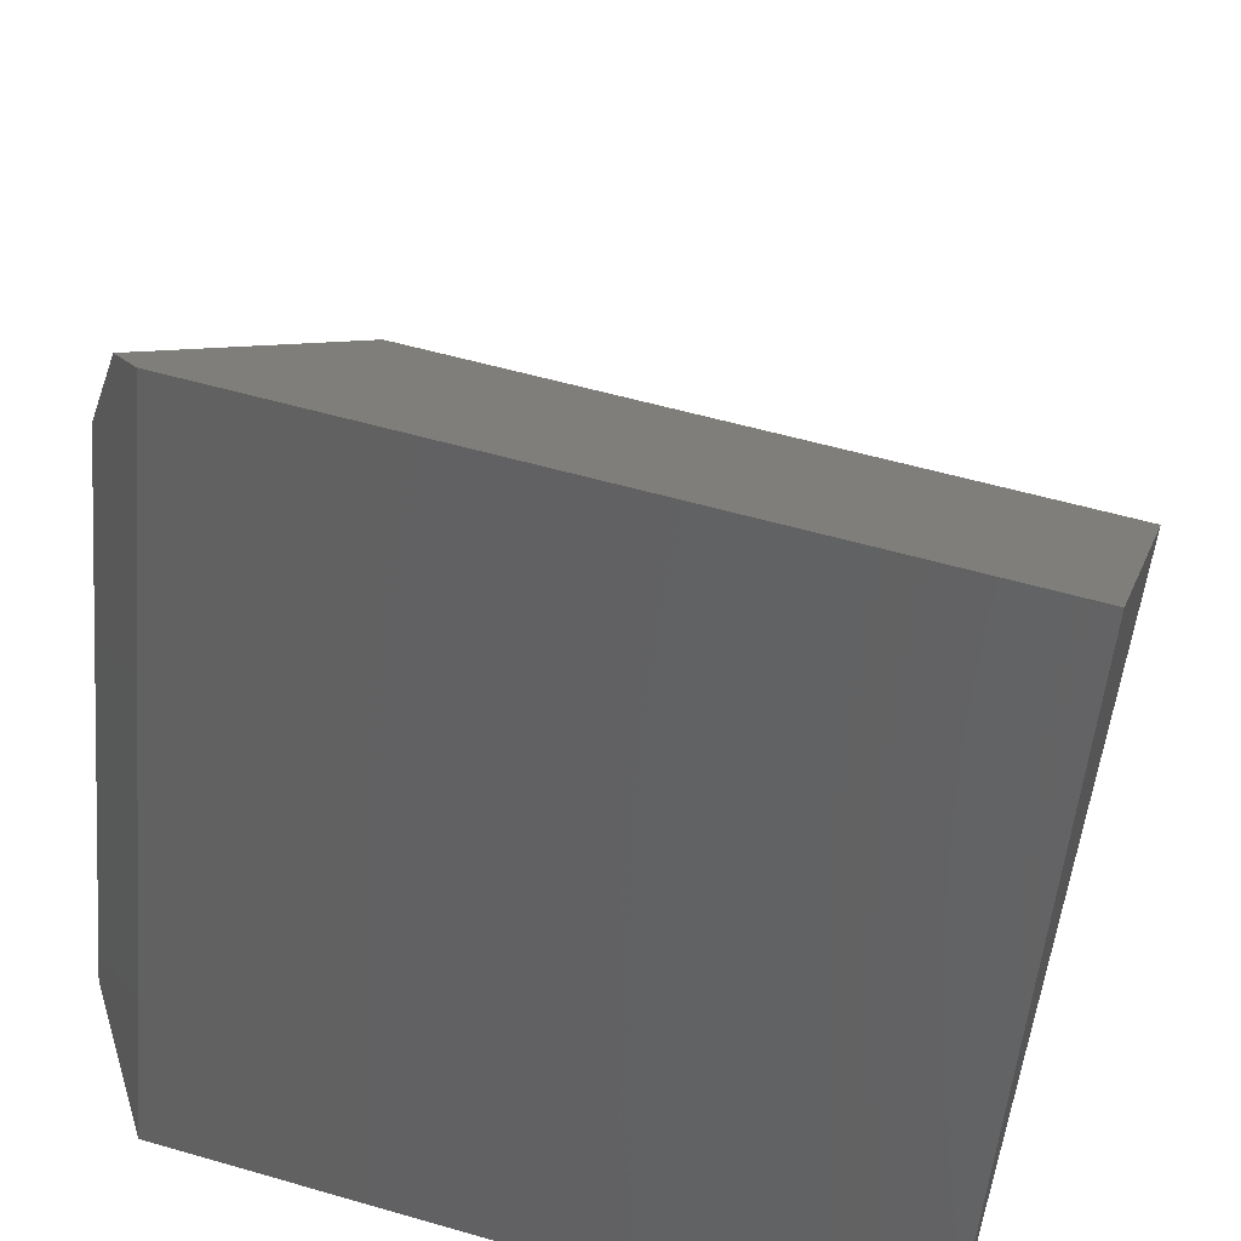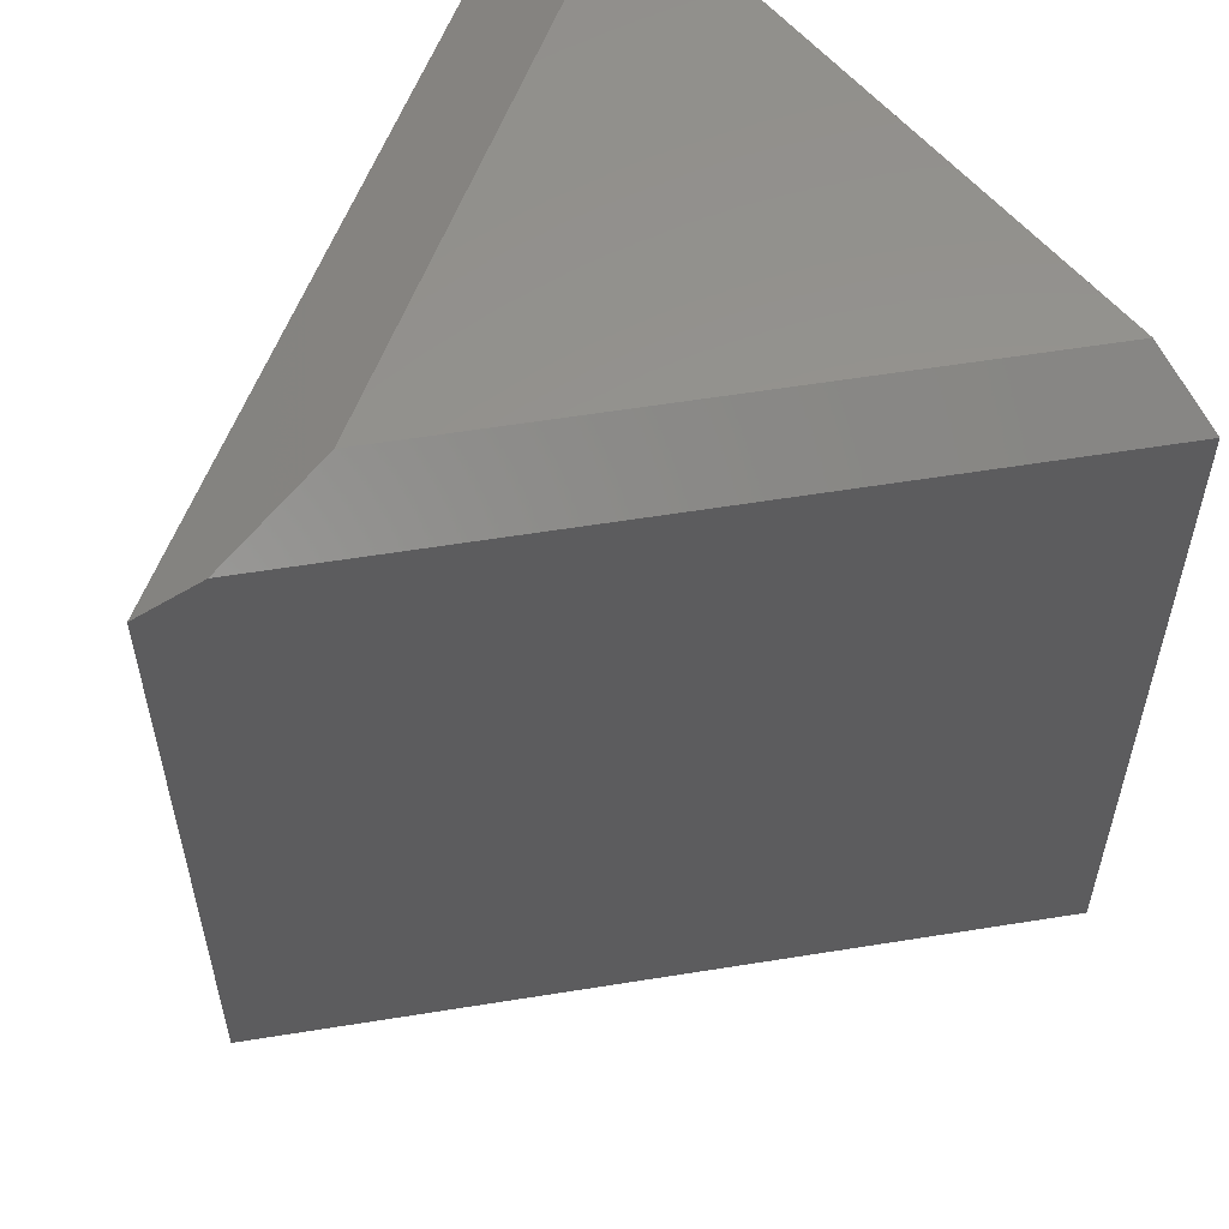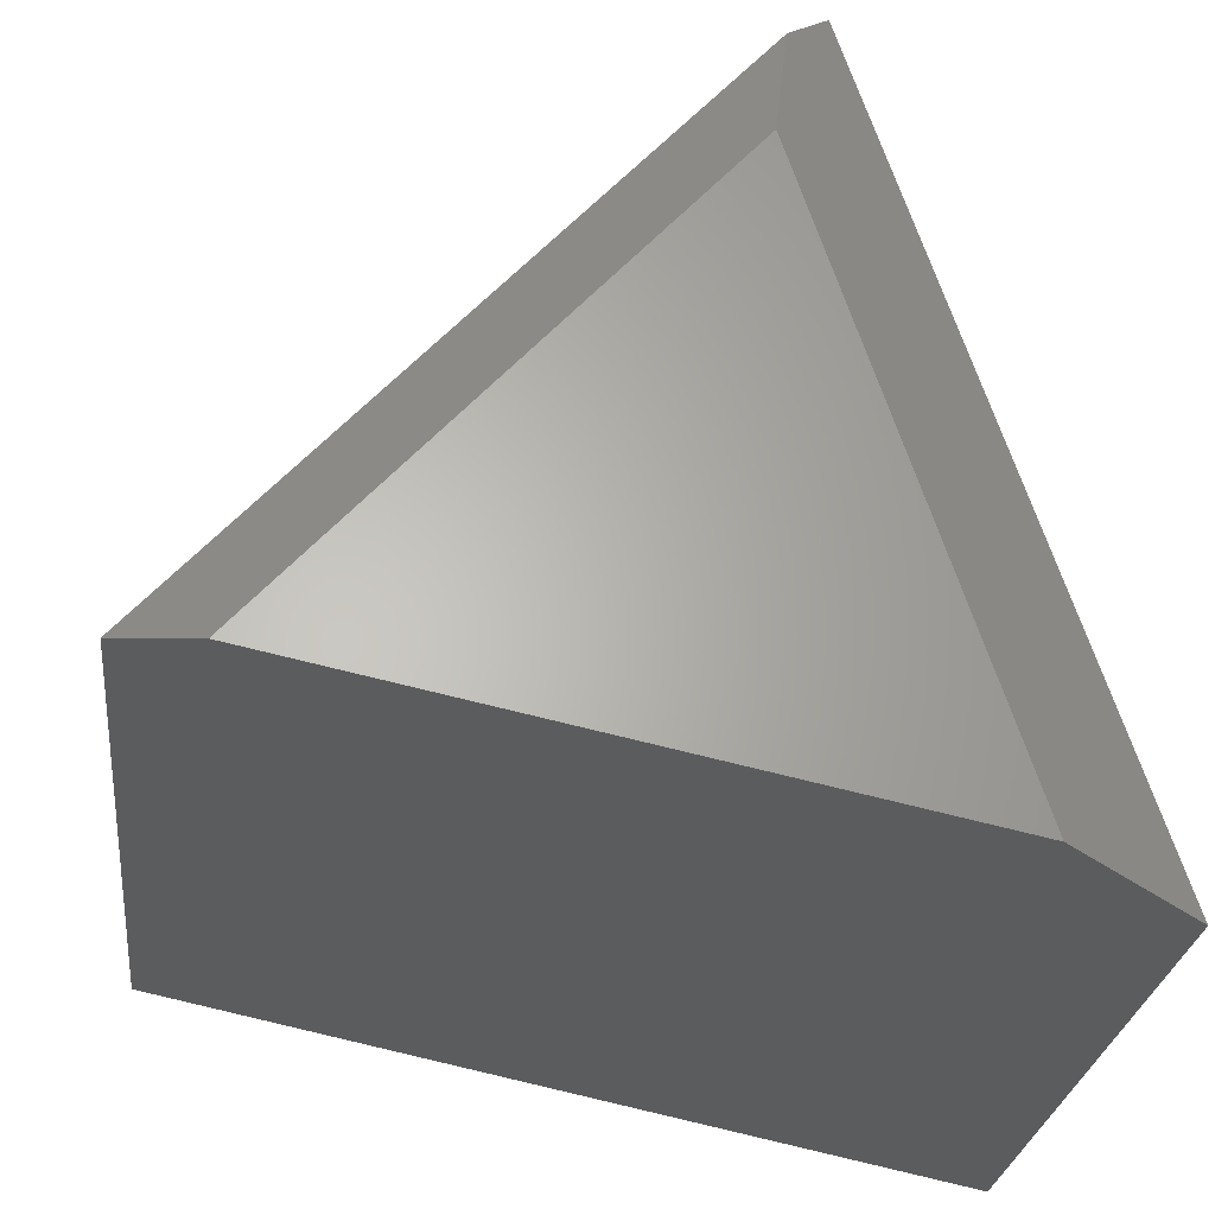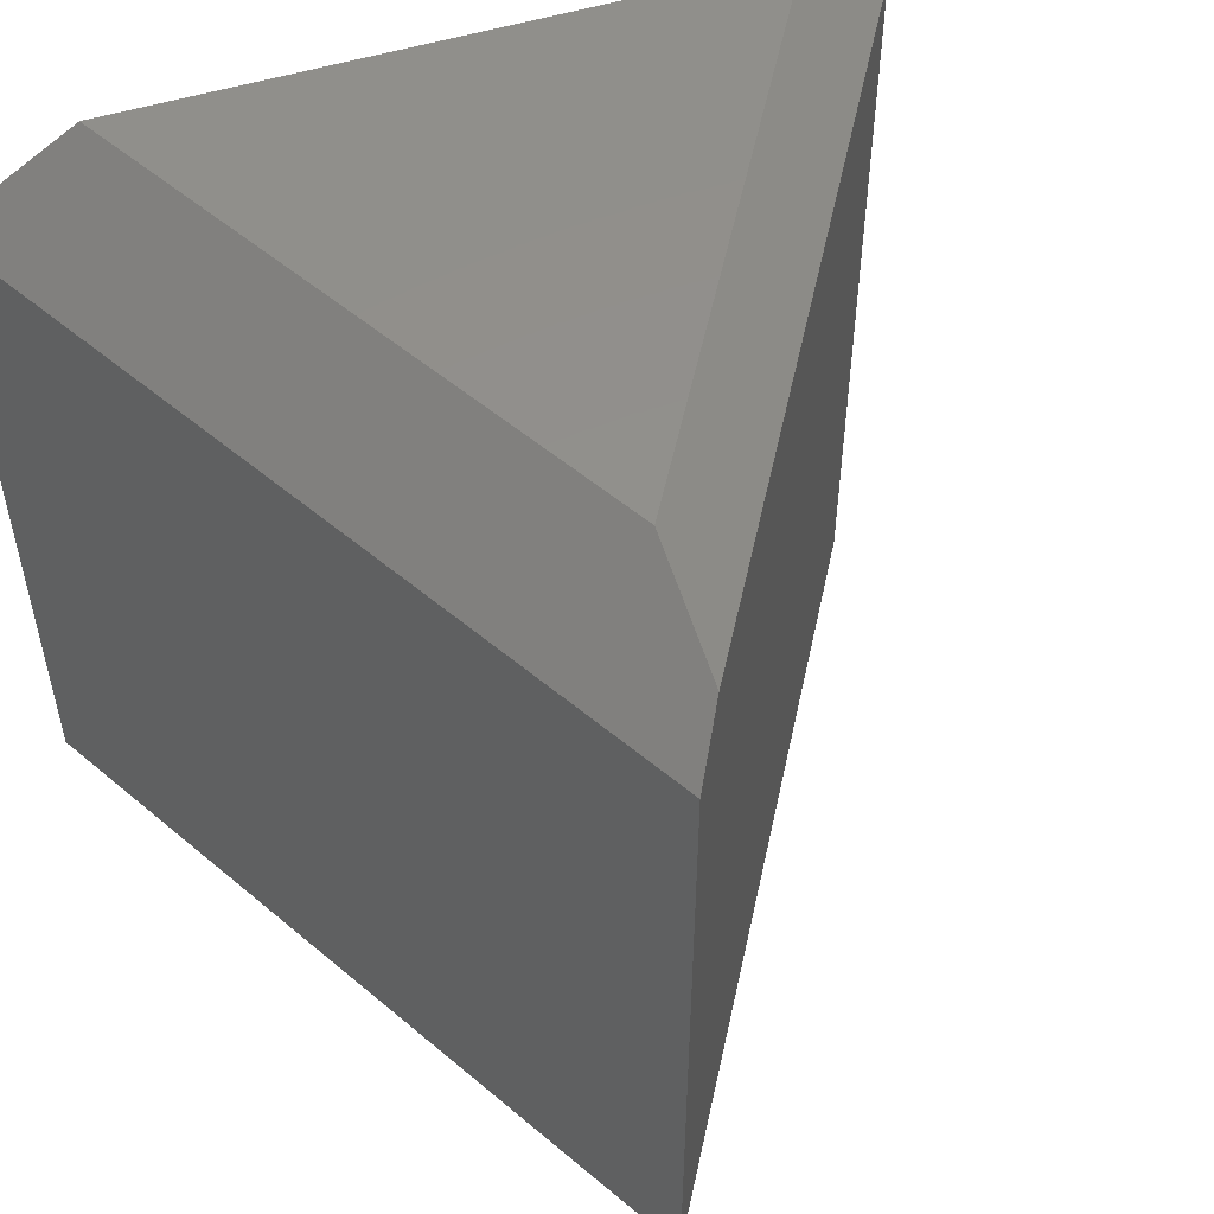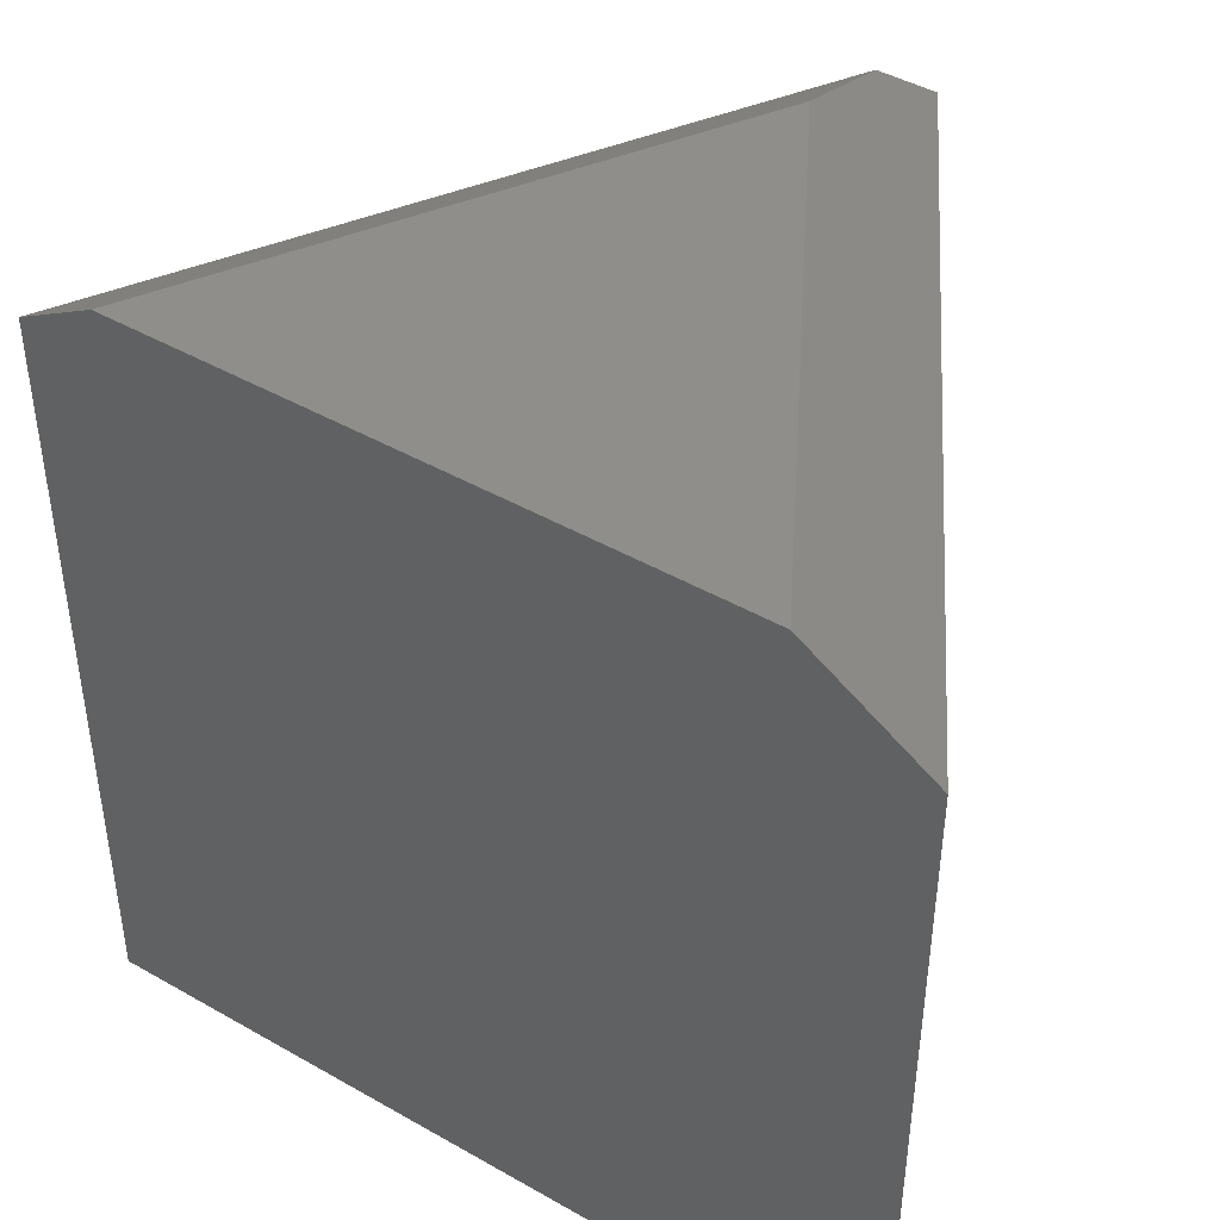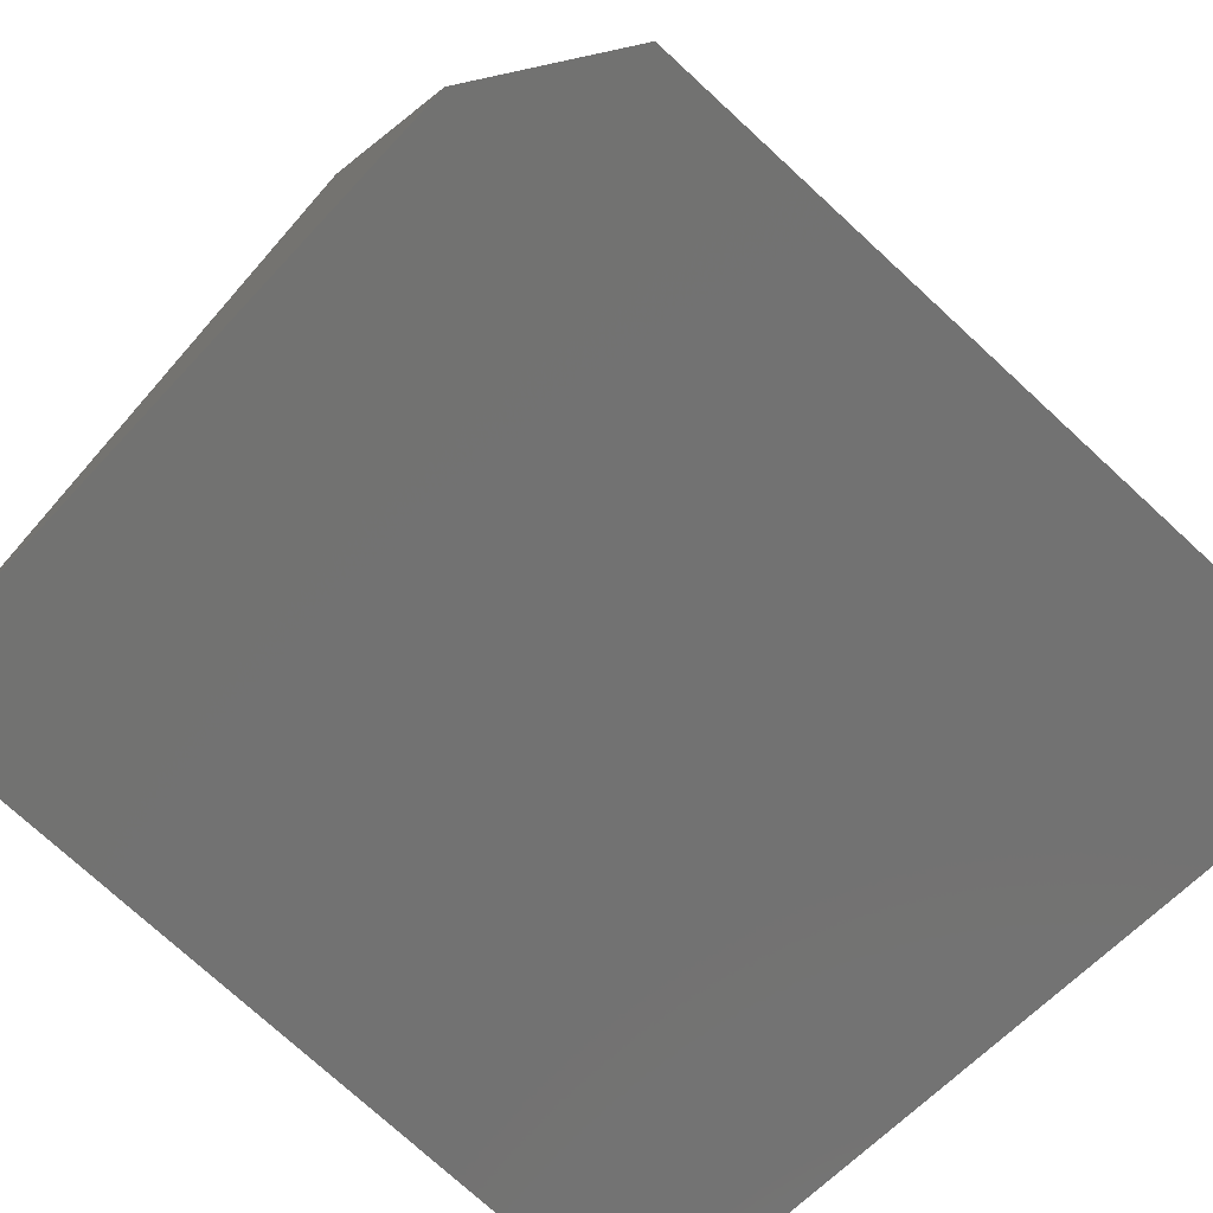
<metadata>
{"format":"stl","ext":"stl","renderer":"f3d","projection":"perspective","resolution":1024,"background":"white","views":[{"elev":55.0,"azim":-73.0,"up":"+Z"},{"elev":57.6,"azim":38.4,"up":"+Y"},{"elev":-25.6,"azim":173.8,"up":"+Z"},{"elev":53.3,"azim":-29.9,"up":"+Y"},{"elev":44.3,"azim":-158.1,"up":"+Y"},{"elev":-74.5,"azim":-132.7,"up":"+Z"}]}
</metadata>
<code>
# stl→obj: 10 verts, 16 faces
v 0.4141 -0.03906 -0.1345
v 0.3433 4.459e-17 -0.1494
v -0.04917 -0.03906 0.3787
v -0.03227 4.684e-17 0.2667
v -0.2056 7.708e-18 -0.2649
v -0.0884 -0.07812 0.4221
v -0.3203 -0.07812 -0.2891
v -0.0884 -0.75 0.4221
v -0.3203 -0.75 -0.2891
v 0.4141 -0.75 -0.1345
f 1 2 3
f 3 2 4
f 4 2 5
f 6 7 8
f 8 7 9
f 8 10 6
f 6 10 1
f 6 1 3
f 10 9 1
f 1 9 7
f 1 7 2
f 2 7 5
f 5 7 4
f 4 7 6
f 4 6 3
f 9 10 8

</code>
